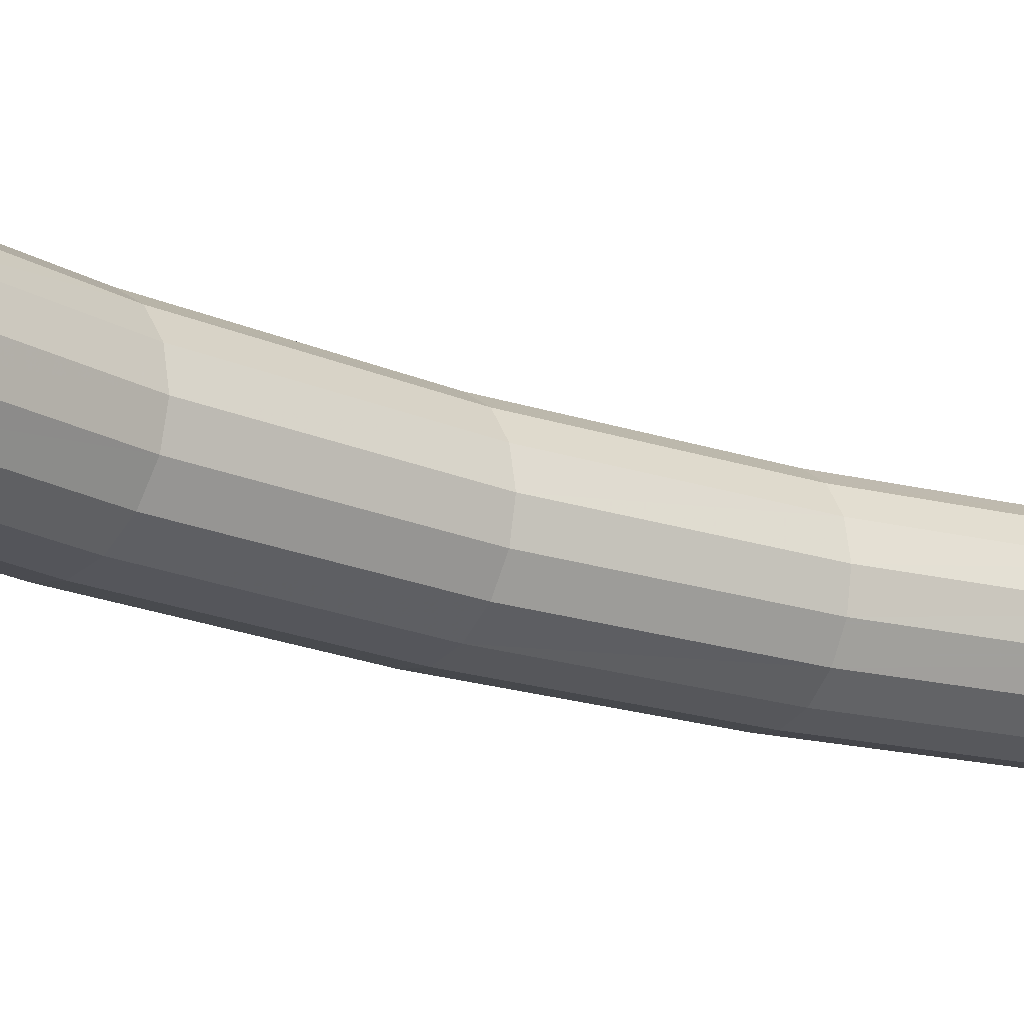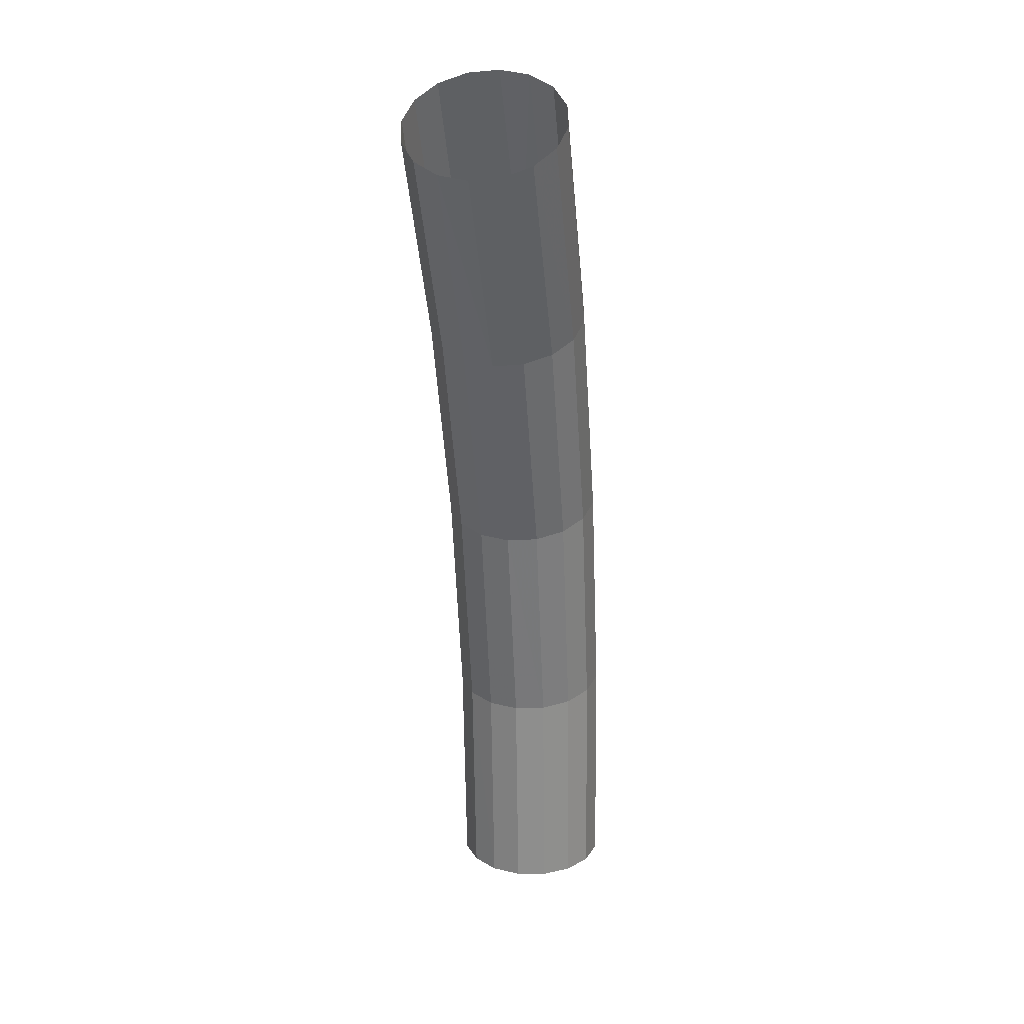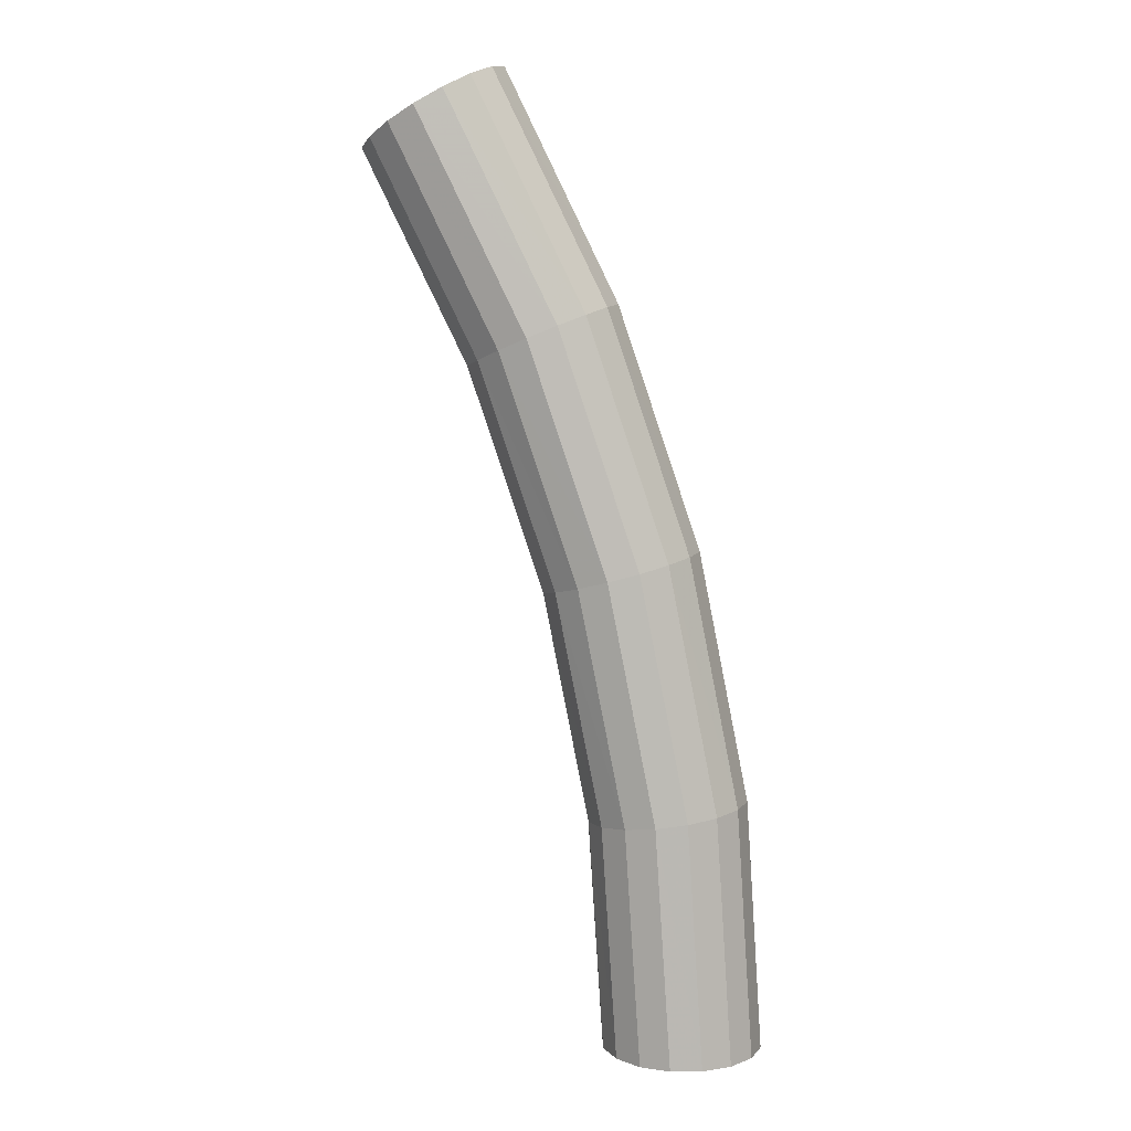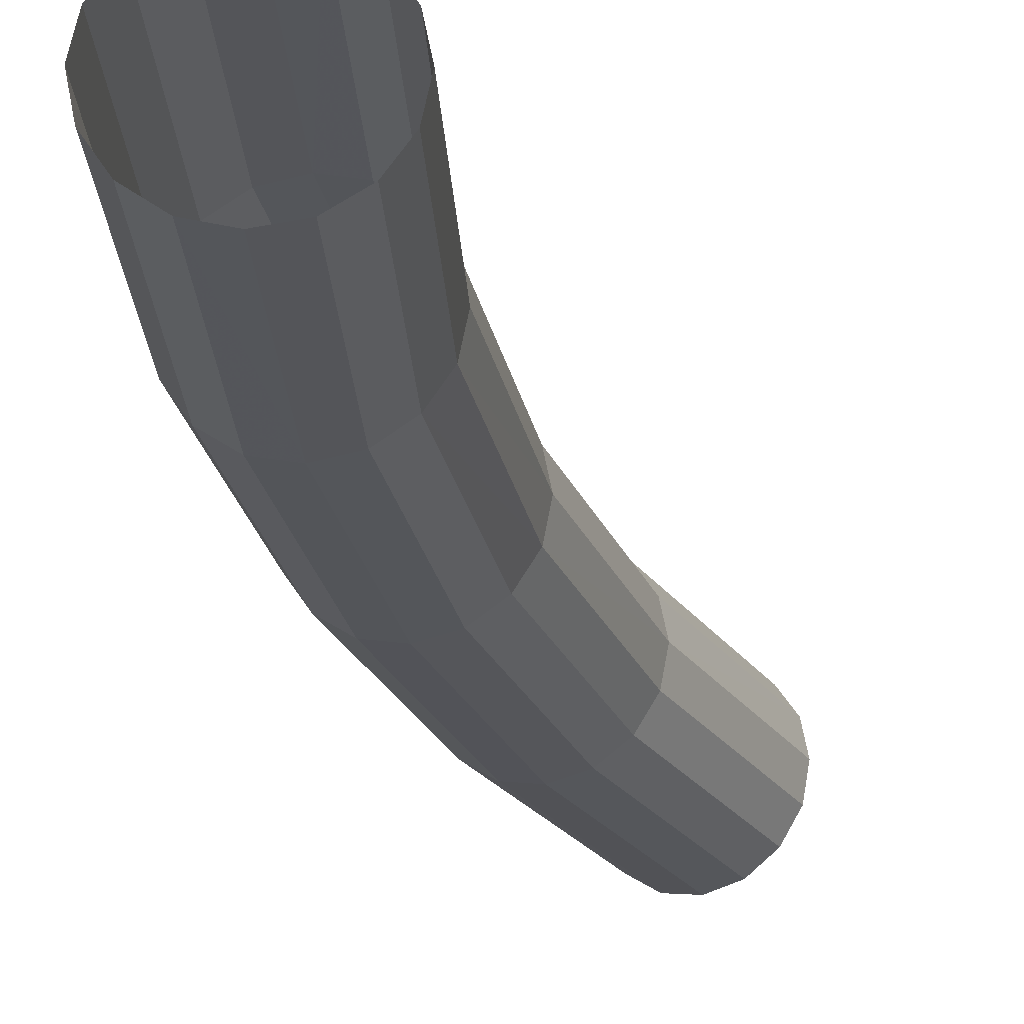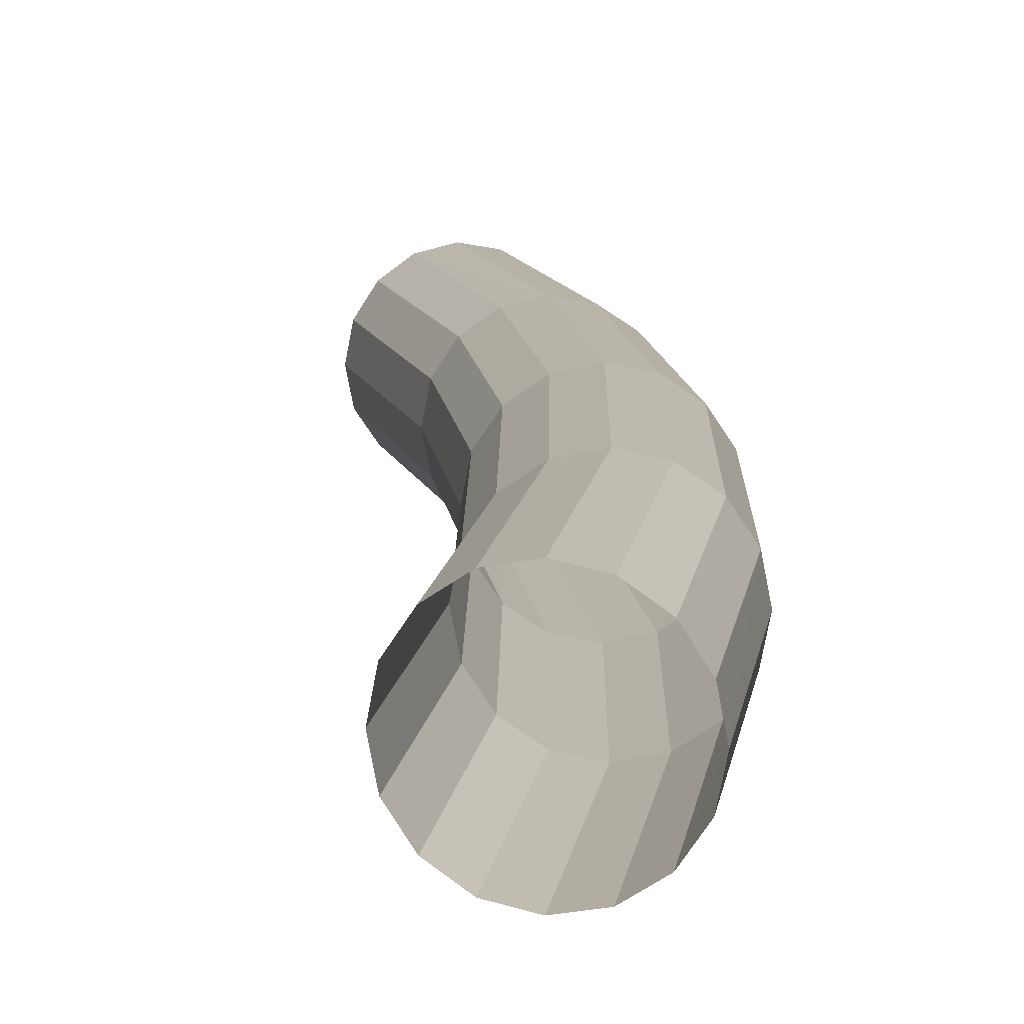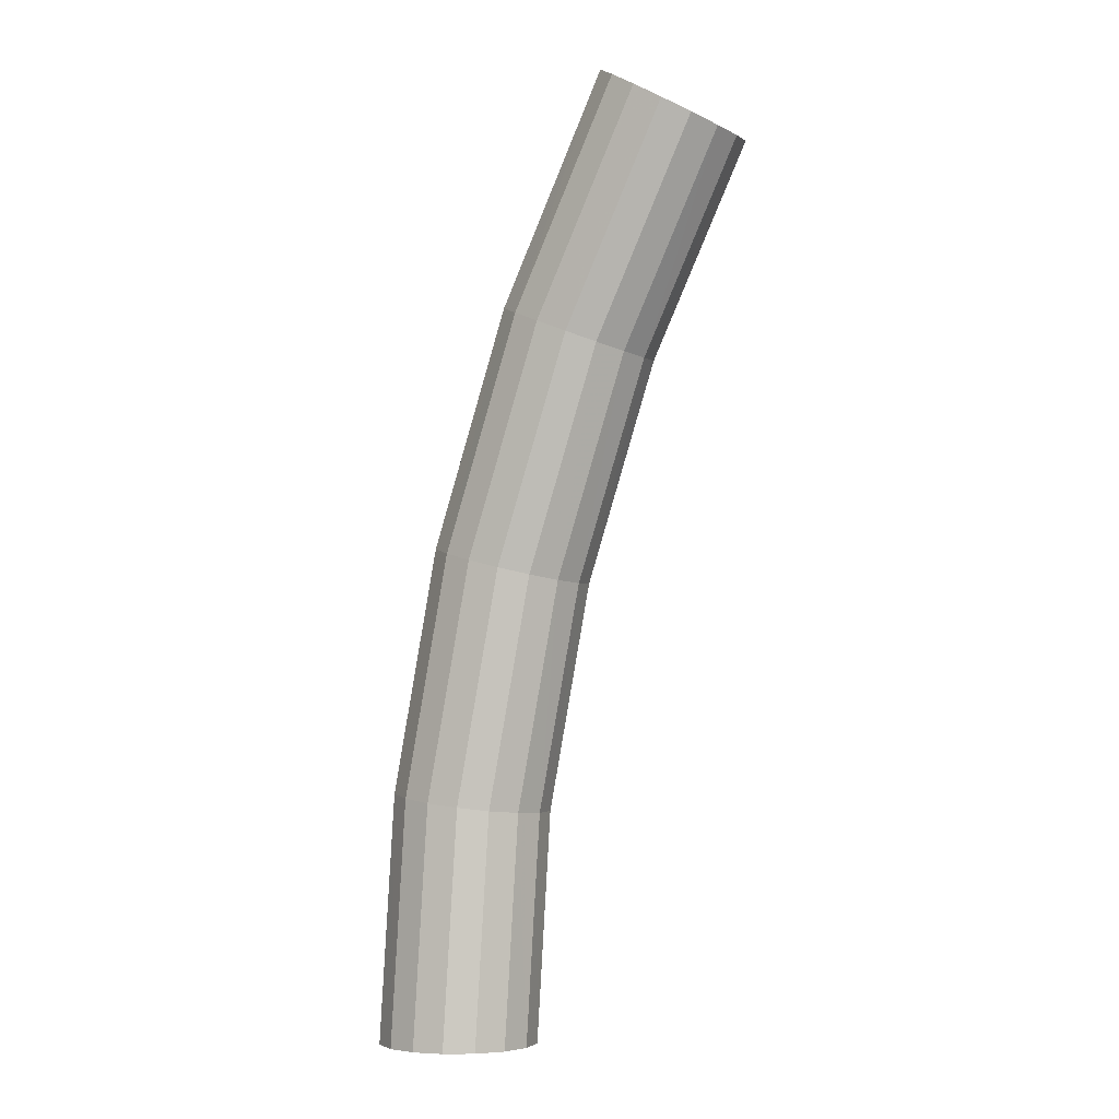
<metadata>
{"format":"obj","ext":"obj","renderer":"f3d","projection":"perspective","resolution":1024,"background":"white","views":[{"elev":-19.0,"azim":-141.5,"up":"+Y"},{"elev":21.5,"azim":-78.4,"up":"+Z"},{"elev":8.1,"azim":10.6,"up":"+Z"},{"elev":-23.7,"azim":179.5,"up":"+Y"},{"elev":12.3,"azim":-18.1,"up":"+Y"},{"elev":-4.7,"azim":-149.3,"up":"+Z"}]}
</metadata>
<code>
v 0.05201 0.00083 0
v 0.05156 0.00083 0.00679
v 0.05173 0 0.00681
v 0.05217 0 0
v 0.05153 0.001535 0
v 0.0511 0.001535 0.006725
v 0.05156 0.00083 0.00679
v 0.05201 0.00083 0
v 0.05083 0.00201 0
v 0.0504 0.00201 0.006635
v 0.0511 0.001535 0.006725
v 0.05153 0.001535 0
v 0.05 0.002175 0
v 0.04957 0.002175 0.006525
v 0.0504 0.00201 0.006635
v 0.05083 0.00201 0
v 0.04917 0.00201 0
v 0.04874 0.00201 0.00642
v 0.04957 0.002175 0.006525
v 0.05 0.002175 0
v 0.04847 0.001535 0
v 0.04805 0.001535 0.006325
v 0.04874 0.00201 0.00642
v 0.04917 0.00201 0
v 0.04799 0.00083 0
v 0.04758 0.00083 0.006265
v 0.04805 0.001535 0.006325
v 0.04847 0.001535 0
v 0.04782 0 0
v 0.04741 0 0.006245
v 0.04758 0.00083 0.006265
v 0.04799 0.00083 0
v 0.04799 -0.00083 0
v 0.04758 -0.00083 0.006265
v 0.04741 0 0.006245
v 0.04782 0 0
v 0.04847 -0.001535 0
v 0.04805 -0.001535 0.006325
v 0.04758 -0.00083 0.006265
v 0.04799 -0.00083 0
v 0.04917 -0.00201 0
v 0.04874 -0.00201 0.00642
v 0.04805 -0.001535 0.006325
v 0.04847 -0.001535 0
v 0.05 -0.002175 0
v 0.04957 -0.002175 0.006525
v 0.04874 -0.00201 0.00642
v 0.04917 -0.00201 0
v 0.05083 -0.00201 0
v 0.0504 -0.00201 0.006635
v 0.04957 -0.002175 0.006525
v 0.05 -0.002175 0
v 0.05153 -0.001535 0
v 0.0511 -0.001535 0.006725
v 0.0504 -0.00201 0.006635
v 0.05083 -0.00201 0
v 0.05201 -0.00083 0
v 0.05156 -0.00083 0.00679
v 0.0511 -0.001535 0.006725
v 0.05153 -0.001535 0
v 0.05217 0 0
v 0.05173 0 0.00681
v 0.05156 -0.00083 0.00679
v 0.05201 -0.00083 0
v 0.05156 0.00083 0.00679
v 0.05024 0.00083 0.01346
v 0.0504 0 0.0135
v 0.05173 0 0.00681
v 0.0511 0.001535 0.006725
v 0.04978 0.001535 0.01334
v 0.05024 0.00083 0.01346
v 0.05156 0.00083 0.00679
v 0.0504 0.00201 0.006635
v 0.0491 0.00201 0.01316
v 0.04978 0.001535 0.01334
v 0.0511 0.001535 0.006725
v 0.04957 0.002175 0.006525
v 0.04829 0.002175 0.01294
v 0.0491 0.00201 0.01316
v 0.0504 0.00201 0.006635
v 0.04874 0.00201 0.00642
v 0.0475 0.00201 0.01273
v 0.04829 0.002175 0.01294
v 0.04957 0.002175 0.006525
v 0.04805 0.001535 0.006325
v 0.04681 0.001535 0.01255
v 0.0475 0.00201 0.01273
v 0.04874 0.00201 0.00642
v 0.04758 0.00083 0.006265
v 0.04636 0.00083 0.01242
v 0.04681 0.001535 0.01255
v 0.04805 0.001535 0.006325
v 0.04741 0 0.006245
v 0.04619 0 0.01238
v 0.04636 0.00083 0.01242
v 0.04758 0.00083 0.006265
v 0.04758 -0.00083 0.006265
v 0.04636 -0.00083 0.01242
v 0.04619 0 0.01238
v 0.04741 0 0.006245
v 0.04805 -0.001535 0.006325
v 0.04681 -0.001535 0.01255
v 0.04636 -0.00083 0.01242
v 0.04758 -0.00083 0.006265
v 0.04874 -0.00201 0.00642
v 0.0475 -0.00201 0.01273
v 0.04681 -0.001535 0.01255
v 0.04805 -0.001535 0.006325
v 0.04957 -0.002175 0.006525
v 0.04829 -0.002175 0.01294
v 0.0475 -0.00201 0.01273
v 0.04874 -0.00201 0.00642
v 0.0504 -0.00201 0.006635
v 0.0491 -0.00201 0.01316
v 0.04829 -0.002175 0.01294
v 0.04957 -0.002175 0.006525
v 0.0511 -0.001535 0.006725
v 0.04978 -0.001535 0.01334
v 0.0491 -0.00201 0.01316
v 0.0504 -0.00201 0.006635
v 0.05156 -0.00083 0.00679
v 0.05024 -0.00083 0.01346
v 0.04978 -0.001535 0.01334
v 0.0511 -0.001535 0.006725
v 0.05173 0 0.00681
v 0.0504 0 0.0135
v 0.05024 -0.00083 0.01346
v 0.05156 -0.00083 0.00679
v 0.05024 0.00083 0.01346
v 0.04805 0.00083 0.0199
v 0.0482 0 0.01997
v 0.0504 0 0.0135
v 0.04978 0.001535 0.01334
v 0.04761 0.001535 0.01972
v 0.04805 0.00083 0.0199
v 0.05024 0.00083 0.01346
v 0.0491 0.00201 0.01316
v 0.04696 0.00201 0.01946
v 0.04761 0.001535 0.01972
v 0.04978 0.001535 0.01334
v 0.04829 0.002175 0.01294
v 0.04619 0.002175 0.01913
v 0.04696 0.00201 0.01946
v 0.0491 0.00201 0.01316
v 0.0475 0.00201 0.01273
v 0.04543 0.00201 0.01881
v 0.04619 0.002175 0.01913
v 0.04829 0.002175 0.01294
v 0.04681 0.001535 0.01255
v 0.04478 0.001535 0.01854
v 0.04543 0.00201 0.01881
v 0.0475 0.00201 0.01273
v 0.04636 0.00083 0.01242
v 0.04434 0.00083 0.01836
v 0.04478 0.001535 0.01854
v 0.04681 0.001535 0.01255
v 0.04619 0 0.01238
v 0.04419 0 0.0183
v 0.04434 0.00083 0.01836
v 0.04636 0.00083 0.01242
v 0.04636 -0.00083 0.01242
v 0.04434 -0.00083 0.01836
v 0.04419 0 0.0183
v 0.04619 0 0.01238
v 0.04681 -0.001535 0.01255
v 0.04478 -0.001535 0.01854
v 0.04434 -0.00083 0.01836
v 0.04636 -0.00083 0.01242
v 0.0475 -0.00201 0.01273
v 0.04543 -0.00201 0.01881
v 0.04478 -0.001535 0.01854
v 0.04681 -0.001535 0.01255
v 0.04829 -0.002175 0.01294
v 0.04619 -0.002175 0.01913
v 0.04543 -0.00201 0.01881
v 0.0475 -0.00201 0.01273
v 0.0491 -0.00201 0.01316
v 0.04696 -0.00201 0.01946
v 0.04619 -0.002175 0.01913
v 0.04829 -0.002175 0.01294
v 0.04978 -0.001535 0.01334
v 0.04761 -0.001535 0.01972
v 0.04696 -0.00201 0.01946
v 0.0491 -0.00201 0.01316
v 0.05024 -0.00083 0.01346
v 0.04805 -0.00083 0.0199
v 0.04761 -0.001535 0.01972
v 0.04978 -0.001535 0.01334
v 0.0504 0 0.0135
v 0.0482 0 0.01997
v 0.04805 -0.00083 0.0199
v 0.05024 -0.00083 0.01346
v 0.04805 0.00083 0.0199
v 0.04504 0.00083 0.02601
v 0.04519 0 0.02609
v 0.0482 0 0.01997
v 0.04761 0.001535 0.01972
v 0.04464 0.001535 0.02577
v 0.04504 0.00083 0.02601
v 0.04805 0.00083 0.0199
v 0.04696 0.00201 0.01946
v 0.04402 0.00201 0.02542
v 0.04464 0.001535 0.02577
v 0.04761 0.001535 0.01972
v 0.04619 0.002175 0.01913
v 0.0433 0.002175 0.025
v 0.04402 0.00201 0.02542
v 0.04696 0.00201 0.01946
v 0.04543 0.00201 0.01881
v 0.04258 0.00201 0.02458
v 0.0433 0.002175 0.025
v 0.04619 0.002175 0.01913
v 0.04478 0.001535 0.01854
v 0.04197 0.001535 0.02423
v 0.04258 0.00201 0.02458
v 0.04543 0.00201 0.01881
v 0.04434 0.00083 0.01836
v 0.04156 0.00083 0.02399
v 0.04197 0.001535 0.02423
v 0.04478 0.001535 0.01854
v 0.04419 0 0.0183
v 0.04142 0 0.02391
v 0.04156 0.00083 0.02399
v 0.04434 0.00083 0.01836
v 0.04434 -0.00083 0.01836
v 0.04156 -0.00083 0.02399
v 0.04142 0 0.02391
v 0.04419 0 0.0183
v 0.04478 -0.001535 0.01854
v 0.04197 -0.001535 0.02423
v 0.04156 -0.00083 0.02399
v 0.04434 -0.00083 0.01836
v 0.04543 -0.00201 0.01881
v 0.04258 -0.00201 0.02458
v 0.04197 -0.001535 0.02423
v 0.04478 -0.001535 0.01854
v 0.04619 -0.002175 0.01913
v 0.0433 -0.002175 0.025
v 0.04258 -0.00201 0.02458
v 0.04543 -0.00201 0.01881
v 0.04696 -0.00201 0.01946
v 0.04402 -0.00201 0.02542
v 0.0433 -0.002175 0.025
v 0.04619 -0.002175 0.01913
v 0.04761 -0.001535 0.01972
v 0.04464 -0.001535 0.02577
v 0.04402 -0.00201 0.02542
v 0.04696 -0.00201 0.01946
v 0.04805 -0.00083 0.0199
v 0.04504 -0.00083 0.02601
v 0.04464 -0.001535 0.02577
v 0.04761 -0.001535 0.01972
v 0.0482 0 0.01997
v 0.04519 0 0.02609
v 0.04504 -0.00083 0.02601
v 0.04805 -0.00083 0.0199
g mesh3550
f 1 2 3
f 3 4 1
f 5 6 7
f 7 8 5
f 9 10 11
f 11 12 9
f 13 14 15
f 15 16 13
f 17 18 19
f 19 20 17
f 21 22 23
f 23 24 21
f 25 26 27
f 27 28 25
f 29 30 31
f 31 32 29
f 33 34 35
f 35 36 33
f 37 38 39
f 39 40 37
f 41 42 43
f 43 44 41
f 45 46 47
f 47 48 45
f 49 50 51
f 51 52 49
f 53 54 55
f 55 56 53
f 57 58 59
f 59 60 57
f 61 62 63
f 63 64 61
f 65 66 67
f 67 68 65
f 69 70 71
f 71 72 69
f 73 74 75
f 75 76 73
f 77 78 79
f 79 80 77
f 81 82 83
f 83 84 81
f 85 86 87
f 87 88 85
f 89 90 91
f 91 92 89
f 93 94 95
f 95 96 93
f 97 98 99
f 99 100 97
f 101 102 103
f 103 104 101
f 105 106 107
f 107 108 105
f 109 110 111
f 111 112 109
f 113 114 115
f 115 116 113
f 117 118 119
f 119 120 117
f 121 122 123
f 123 124 121
f 125 126 127
f 127 128 125
f 129 130 131
f 131 132 129
f 133 134 135
f 135 136 133
f 137 138 139
f 139 140 137
f 141 142 143
f 143 144 141
f 145 146 147
f 147 148 145
f 149 150 151
f 151 152 149
f 153 154 155
f 155 156 153
f 157 158 159
f 159 160 157
f 161 162 163
f 163 164 161
f 165 166 167
f 167 168 165
f 169 170 171
f 171 172 169
f 173 174 175
f 175 176 173
f 177 178 179
f 179 180 177
f 181 182 183
f 183 184 181
f 185 186 187
f 187 188 185
f 189 190 191
f 191 192 189
f 193 194 195
f 195 196 193
f 197 198 199
f 199 200 197
f 201 202 203
f 203 204 201
f 205 206 207
f 207 208 205
f 209 210 211
f 211 212 209
f 213 214 215
f 215 216 213
f 217 218 219
f 219 220 217
f 221 222 223
f 223 224 221
f 225 226 227
f 227 228 225
f 229 230 231
f 231 232 229
f 233 234 235
f 235 236 233
f 237 238 239
f 239 240 237
f 241 242 243
f 243 244 241
f 245 246 247
f 247 248 245
f 249 250 251
f 251 252 249
f 253 254 255
f 255 256 253

</code>
